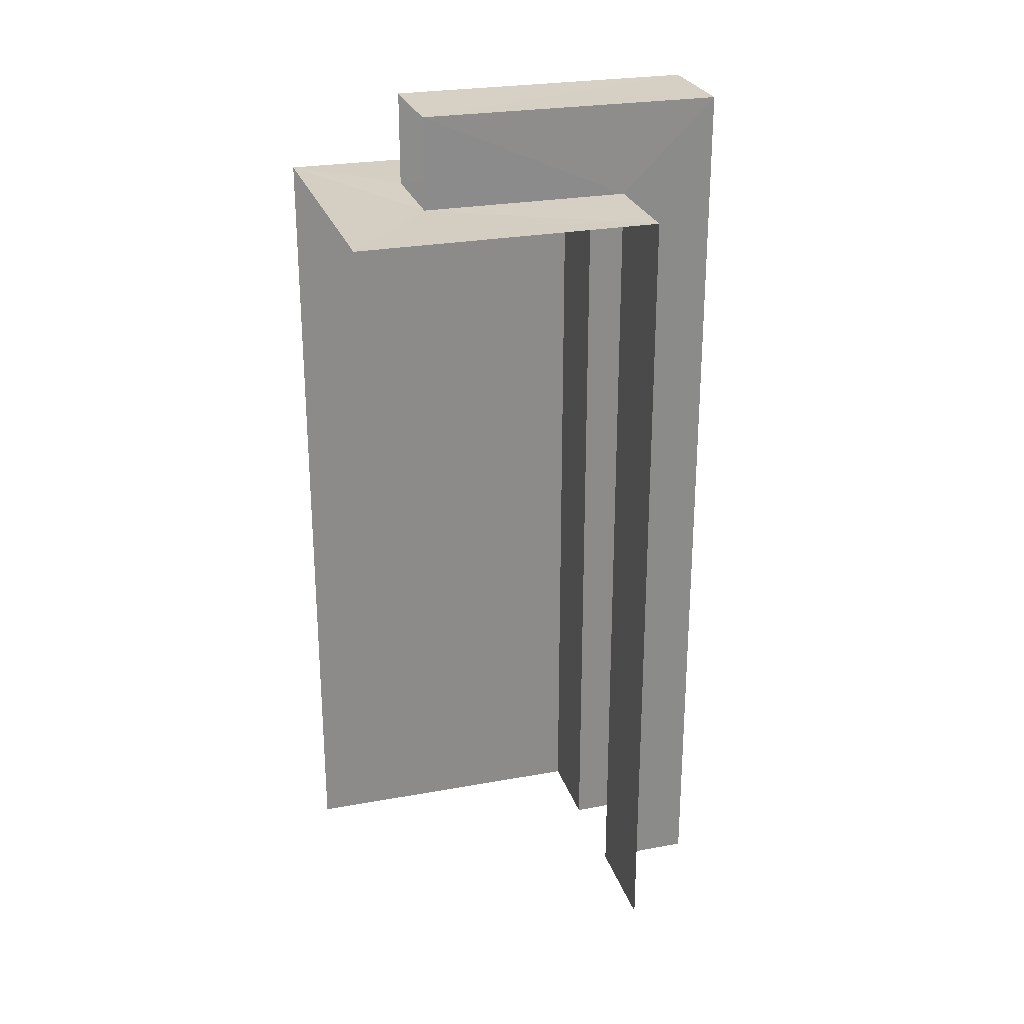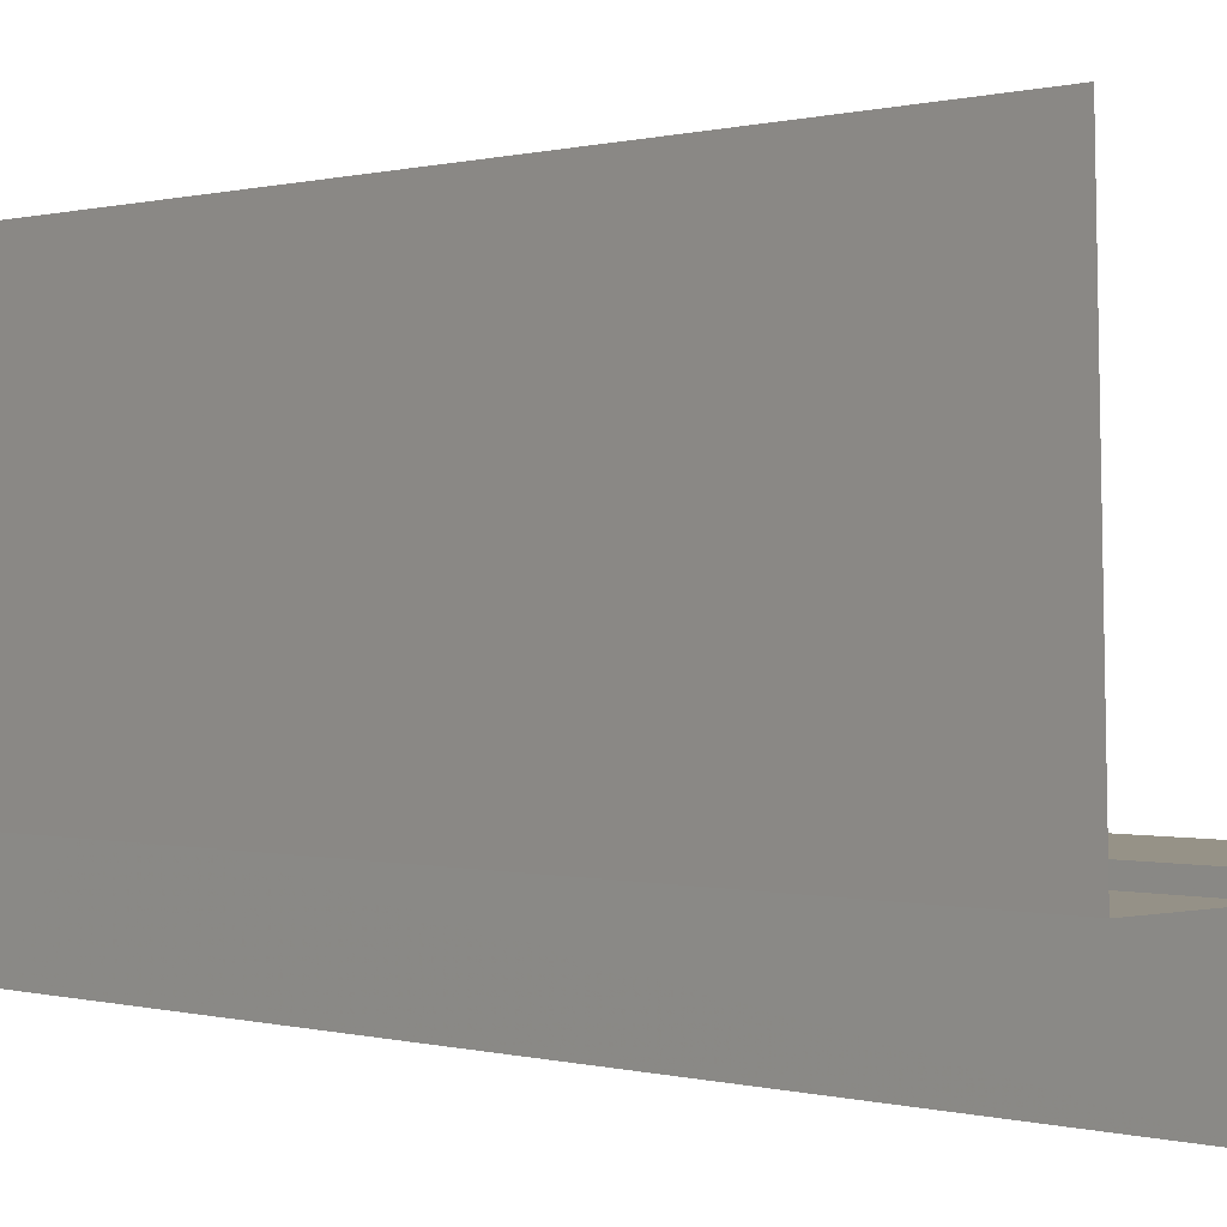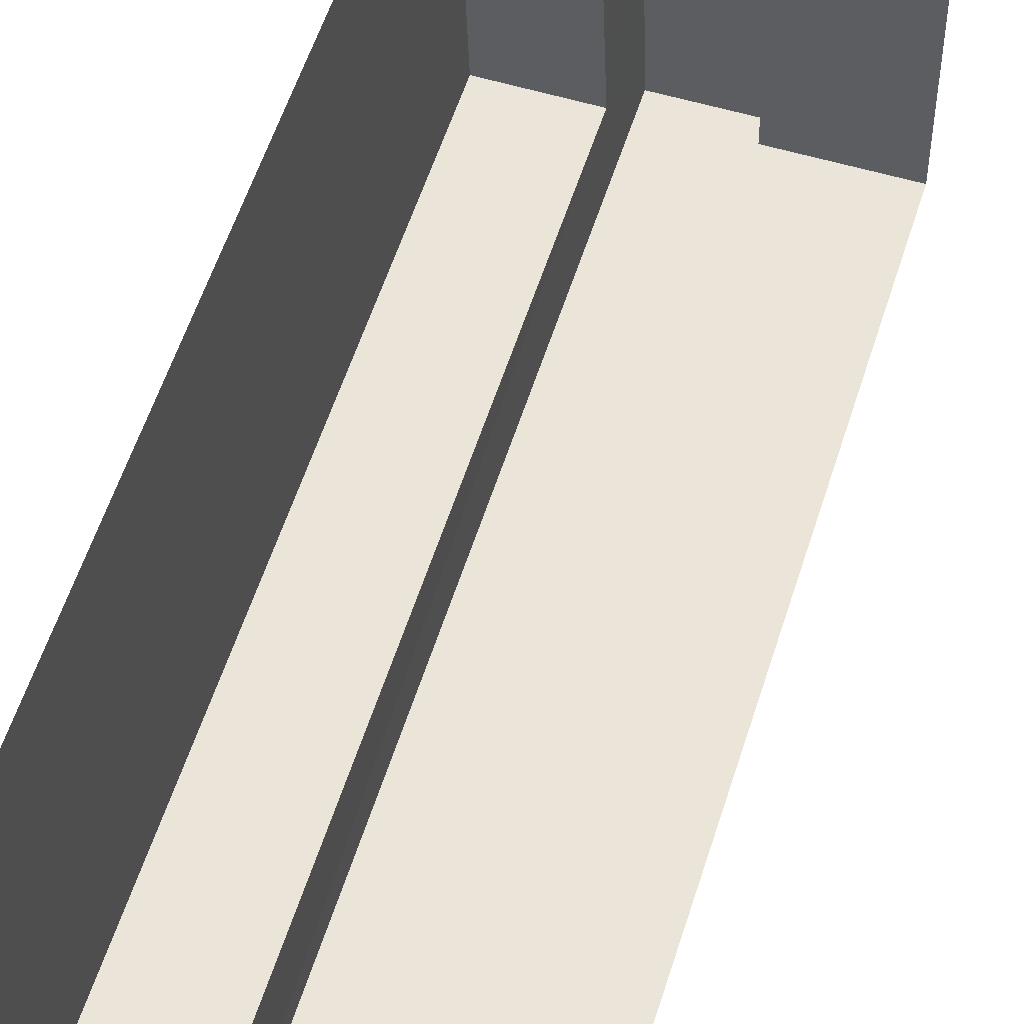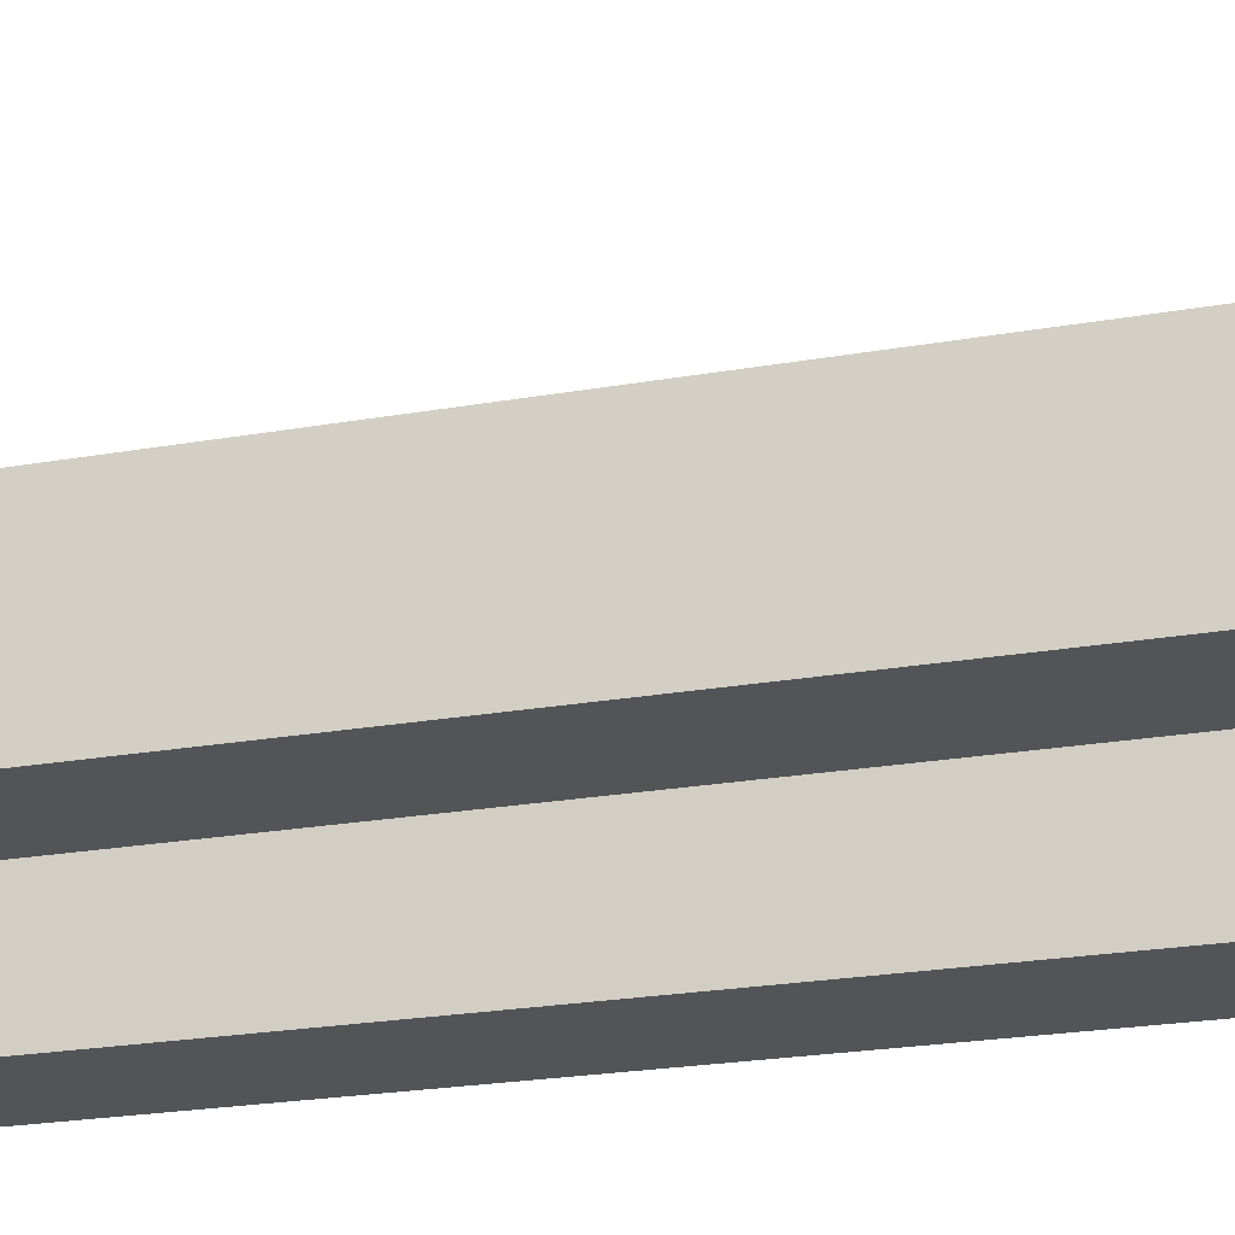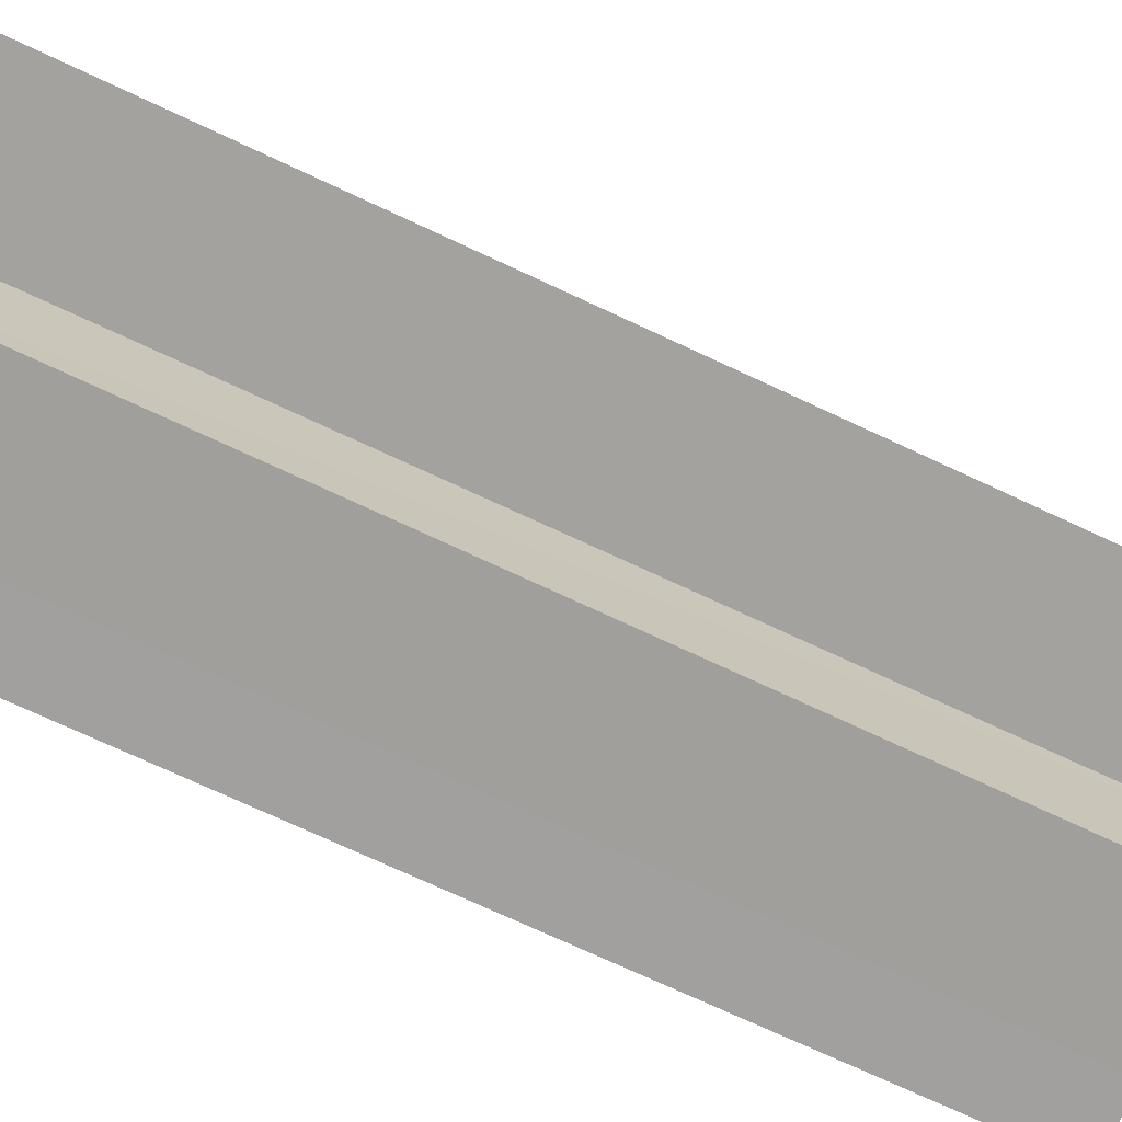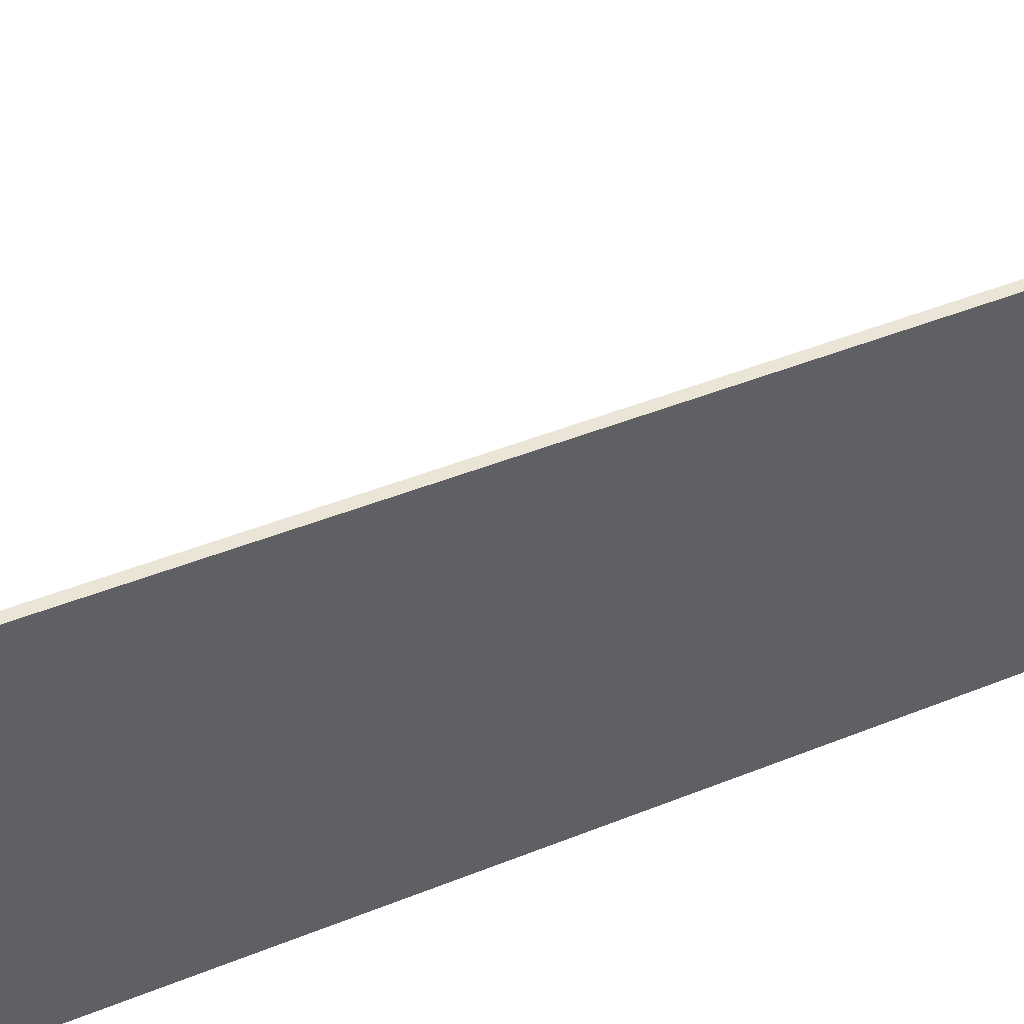
<metadata>
{"format":"obj","ext":"obj","renderer":"f3d","projection":"perspective","resolution":1024,"background":"white","views":[{"elev":25.9,"azim":-107.9,"up":"+Z"},{"elev":0.2,"azim":140.4,"up":"+Y"},{"elev":58.5,"azim":-162.2,"up":"+Y"},{"elev":-21.9,"azim":-72.4,"up":"+Y"},{"elev":-70.9,"azim":-115.4,"up":"+Y"},{"elev":42.5,"azim":63.9,"up":"+Y"}]}
</metadata>
<code>
v -2.251e+05 -1.262e+05 19.77
v -2.251e+05 -1.262e+05 19.77
v -2.251e+05 -1.262e+05 19.77
v -2.251e+05 -1.262e+05 19.77
v -2.251e+05 -1.262e+05 19.77
v -2.251e+05 -1.262e+05 19.77
v -2.251e+05 -1.262e+05 19.77
v -2.251e+05 -1.262e+05 19.77
v -2.251e+05 -1.262e+05 27.58
v -2.251e+05 -1.262e+05 27.58
v -2.251e+05 -1.262e+05 27.58
v -2.251e+05 -1.262e+05 27.58
v -2.251e+05 -1.262e+05 26.79
v -2.251e+05 -1.262e+05 26.79
v -2.251e+05 -1.262e+05 26.79
v -2.251e+05 -1.262e+05 26.79
v -2.251e+05 -1.262e+05 26.79
v -2.251e+05 -1.262e+05 26.79
v -2.251e+05 -1.262e+05 26.79
v -2.251e+05 -1.262e+05 26.79
f 1 2 3
f 4 3 5
f 6 4 5
f 5 2 7
f 5 7 8
f 3 2 5
f 18 3 4
f 16 18 4
f 14 9 12
f 19 14 12
f 16 4 6
f 15 16 6
f 9 10 11
f 12 9 11
f 13 14 15
f 15 14 16
f 17 18 19
f 20 17 19
f 14 18 16
f 19 18 14
f 10 8 7
f 11 10 7
f 5 8 13
f 8 10 13
f 13 9 14
f 13 10 9
f 13 15 6
f 5 13 6
f 7 20 11
f 11 20 12
f 7 2 20
f 12 20 19
f 2 1 17
f 20 2 17
f 18 1 3
f 18 17 1

</code>
